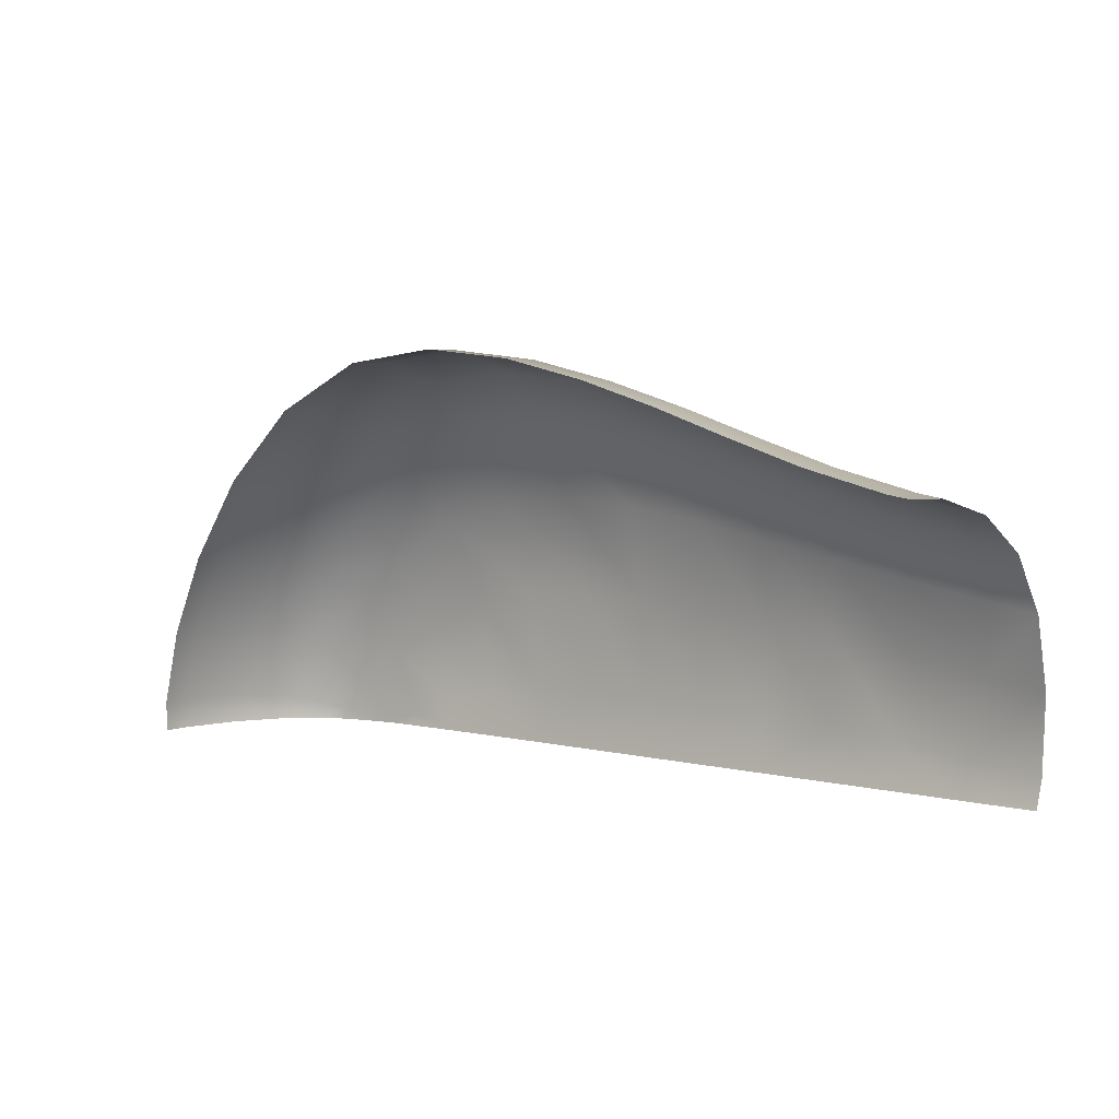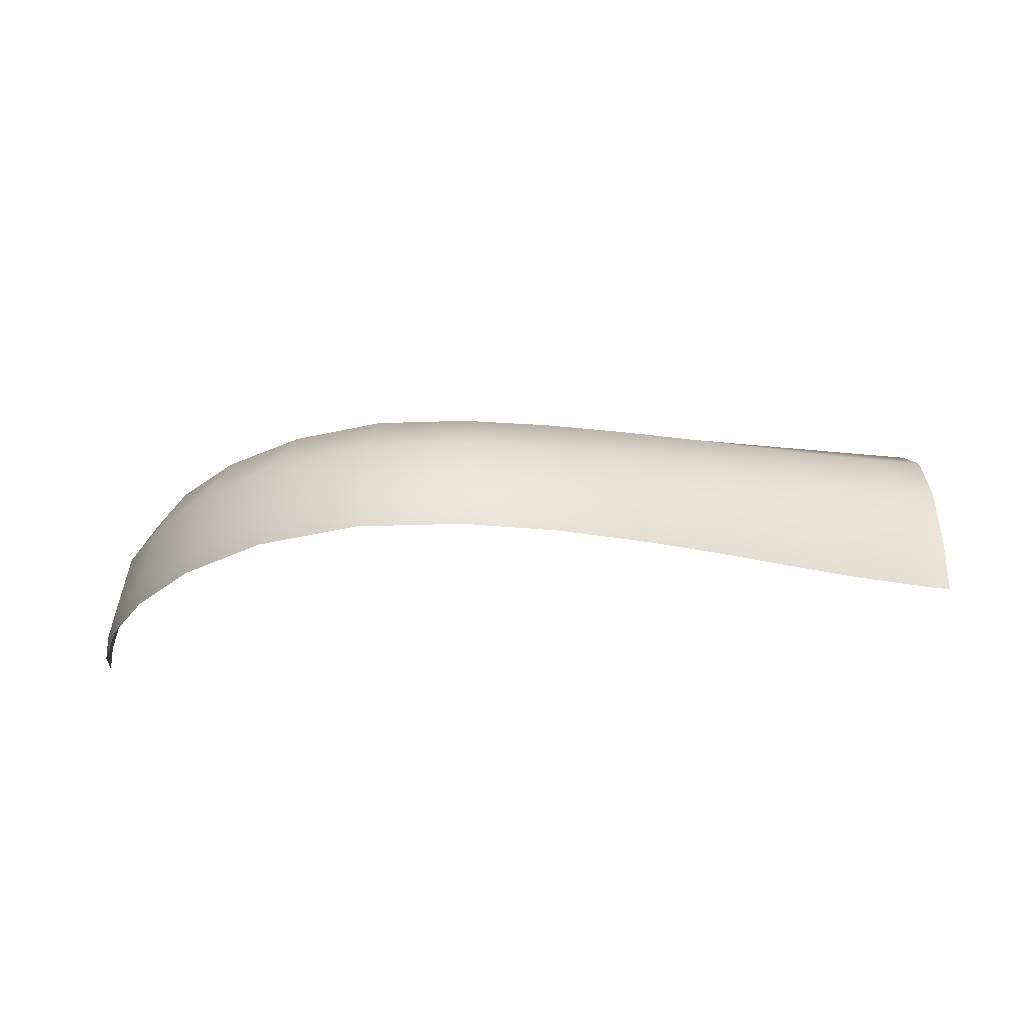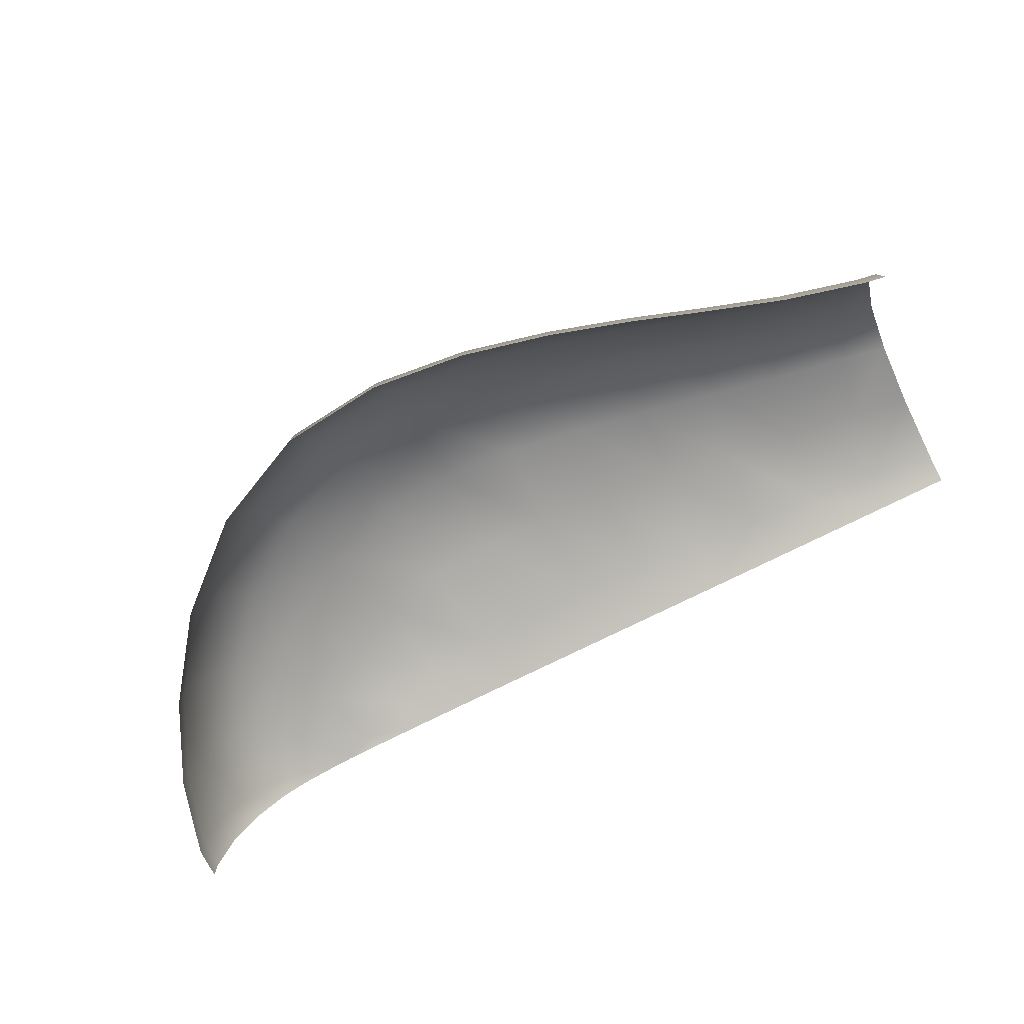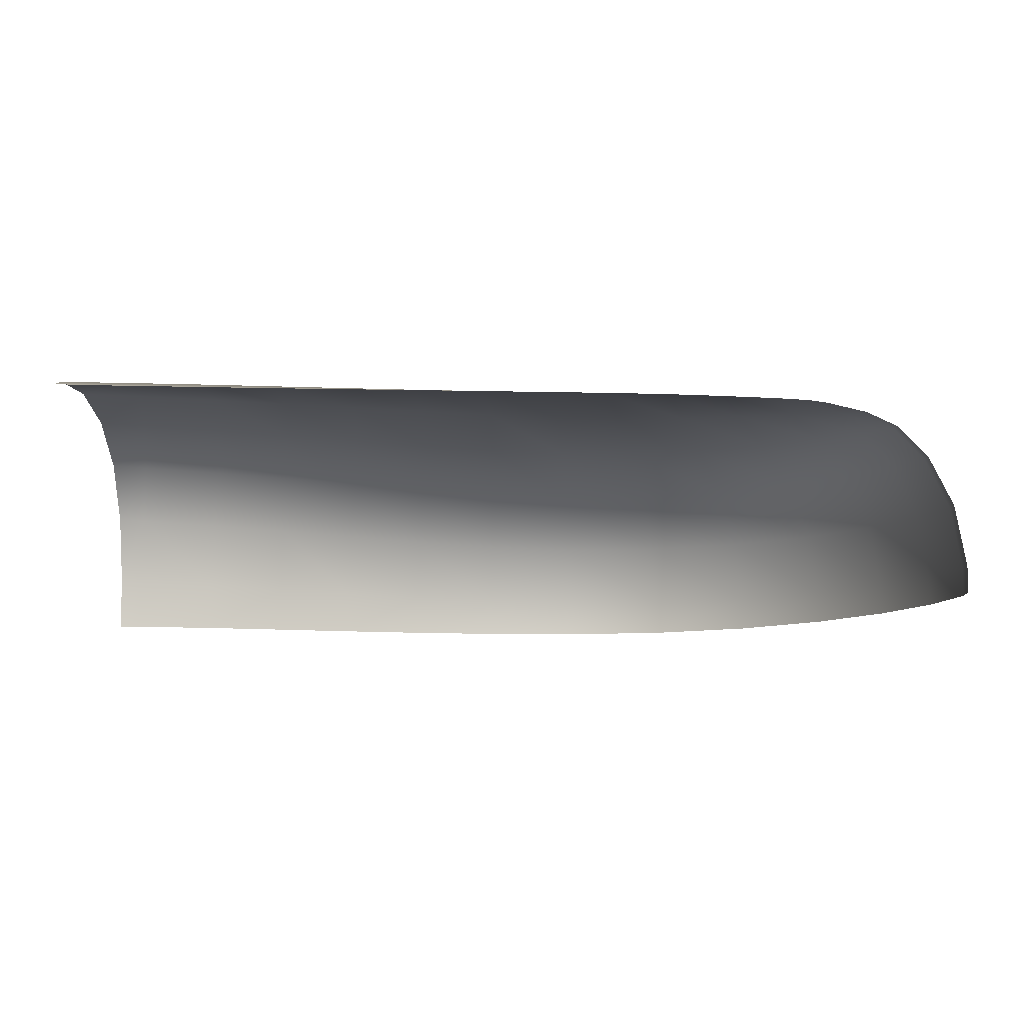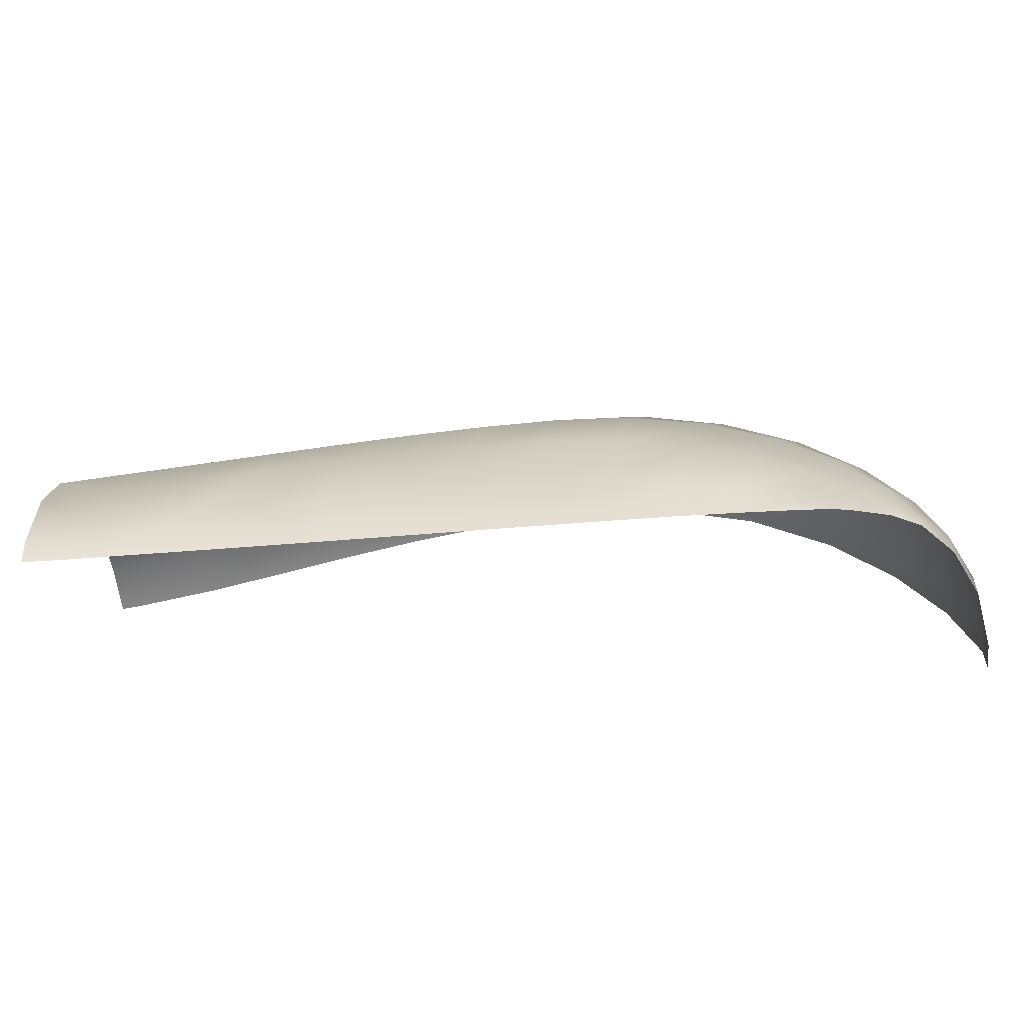
<metadata>
{"format":"obj","ext":"obj","renderer":"f3d","projection":"perspective","resolution":1024,"background":"white","views":[{"elev":4.7,"azim":40.6,"up":"+Z"},{"elev":-26.9,"azim":-3.5,"up":"+Y"},{"elev":-78.0,"azim":25.6,"up":"+Y"},{"elev":-9.4,"azim":-176.7,"up":"+Y"},{"elev":-62.1,"azim":-173.7,"up":"+Z"}]}
</metadata>
<code>
g PanelTailTip_1
v 0.04715 0.3401 0.8056
v -0.01511 0.3246 0.7667
v 0.04715 0.3273 0.7667
v -0.05541 0.3402 0.8196
v 0.04715 0.3471 0.9178
v -0.06132 0.3234 0.7667
v -0.03978 0.3452 0.9323
v 0.04715 0.3222 1.021
v -0.1672 0.3389 0.8308
v -0.1712 0.3199 0.7667
v -0.1559 0.3416 0.9491
v -0.02244 0.3193 1.034
v 0.04715 0.2661 1.103
v -0.2775 0.3366 0.8392
v -0.2795 0.3166 0.7667
v -0.3863 0.3136 0.7667
v -0.2692 0.3373 0.9645
v -0.1407 0.314 1.056
v -0.00564 0.2632 1.113
v 0.04715 0.1817 1.156
v -0.3862 0.3339 0.8456
v -0.4913 0.3107 0.7667
v -0.3807 0.3328 0.9786
v -0.2554 0.3085 1.078
v -0.1241 0.2578 1.138
v 0.007997 0.1797 1.162
v 0.04715 0.0785 1.18
v -0.493 0.3308 0.85
v -0.5936 0.3079 0.7667
v -0.4908 0.3281 0.9912
v -0.3684 0.3027 1.1
v -0.2385 0.2524 1.167
v -0.1103 0.1747 1.19
v 0.01613 0.07742 1.185
v 0.04715 0.0004259 1.182
v 0.01688 0.0004259 1.187
v -0.1024 0.07368 1.214
v -0.102 0.0004259 1.216
v -0.2154 0.07006 1.249
v -0.2151 0.000426 1.251
v -0.2237 0.17 1.223
v -0.329 0.06615 1.286
v -0.3288 0.0004259 1.288
v -0.3373 0.1648 1.258
v -0.4484 0.06189 1.32
v -0.4483 0.0004259 1.322
v -0.3521 0.2467 1.197
v -0.4552 0.1585 1.291
v -0.5781 0.05776 1.349
v -0.5783 0.0004259 1.351
v -0.4678 0.2404 1.225
v -0.5816 0.1524 1.32
v -0.7215 0.05453 1.364
v -0.7221 0.000426 1.365
v -0.4816 0.2966 1.122
v -0.5888 0.2345 1.25
v -0.7197 0.1487 1.334
v -0.8743 0.05225 1.347
v -0.8751 0.0004259 1.347
v -0.5963 0.2906 1.139
v -0.7172 0.231 1.262
v -0.866 0.1469 1.319
v -1.02 0.04968 1.278
v -1.021 0.000426 1.277
v -0.5996 0.3232 1.001
v -0.7133 0.286 1.147
v -0.8507 0.2296 1.249
v -1.139 0.04736 1.17
v -1.14 0.0004259 1.169
v -1.008 0.1443 1.256
v -0.5971 0.3273 0.8523
v -0.6923 0.3051 0.7667
v -0.7065 0.3182 1.004
v -0.6973 0.3233 0.8514
v -0.7866 0.3025 0.7667
v -1.225 0.04547 1.048
v -1.225 0.0004259 1.047
v -1.124 0.1411 1.155
v -0.8307 0.2821 1.137
v -0.9798 0.2256 1.197
v -0.8102 0.313 0.9963
v -0.7928 0.3186 0.8453
v -1.281 0.04342 0.9266
v -1.281 0.0004259 0.9259
v -1.209 0.1384 1.038
v -0.9431 0.2777 1.099
v -1.09 0.2215 1.113
v -0.8828 0.3127 0.8324
v -0.8765 0.2994 0.7667
v -0.9084 0.3074 0.9726
v -1.31 0.04017 0.8113
v -1.31 0.0004259 0.811
v -1.266 0.1353 0.9212
v -1.043 0.2726 1.037
v -1.174 0.2166 1.01
v -0.967 0.305 0.8119
v -0.9622 0.2953 0.7667
v -0.9979 0.3005 0.9325
v -1.309 0.03837 0.7667
v -1.308 0.0004259 0.7667
v -1.293 0.1281 0.7667
v -1.295 0.1308 0.8097
v -1.259 0.1996 0.7667
v -1.123 0.2665 0.9576
v -1.23 0.2099 0.9044
v -1.075 0.2918 0.8806
v -1.26 0.2029 0.8041
v -1.182 0.2577 0.874
v -1.215 0.2487 0.7941
v -1.215 0.2469 0.7667
v -1.044 0.2951 0.7854
v -1.042 0.2908 0.7667
v -1.089 0.2873 0.7667
v -1.137 0.2811 0.8259
v -1.115 0.283 0.7667
v -1.175 0.2686 0.783
v -1.172 0.2682 0.7667
g PanelTailTip_1_0
f 3 2 1
f 2 4 1
f 5 1 4
f 4 2 6
f 7 5 4
f 8 5 7
f 4 6 9
f 6 10 9
f 11 7 4
f 9 11 4
f 12 8 7
f 13 8 12
f 9 10 14
f 10 15 14
f 14 15 16
f 17 11 9
f 14 17 9
f 11 18 7
f 18 12 7
f 19 13 12
f 20 13 19
f 21 14 16
f 21 16 22
f 23 17 14
f 21 23 14
f 17 24 11
f 24 18 11
f 18 25 12
f 25 19 12
f 26 20 19
f 27 20 26
f 28 21 22
f 28 22 29
f 30 23 21
f 28 30 21
f 23 31 17
f 31 24 17
f 24 32 18
f 32 25 18
f 25 33 19
f 33 26 19
f 34 27 26
f 35 27 34
f 36 35 34
f 37 34 26
f 36 34 37
f 33 37 26
f 38 36 37
f 38 37 39
f 39 37 33
f 40 38 39
f 41 33 25
f 41 39 33
f 32 41 25
f 40 39 42
f 42 39 41
f 43 40 42
f 44 41 32
f 44 42 41
f 43 42 45
f 45 42 44
f 46 43 45
f 47 44 32
f 47 32 24
f 31 47 24
f 48 45 44
f 48 44 47
f 46 45 49
f 49 45 48
f 50 46 49
f 51 47 31
f 51 48 47
f 52 49 48
f 52 48 51
f 50 49 53
f 53 49 52
f 54 50 53
f 55 51 31
f 55 31 23
f 30 55 23
f 56 52 51
f 56 51 55
f 57 53 52
f 57 52 56
f 54 53 58
f 58 53 57
f 59 54 58
f 60 55 30
f 60 56 55
f 61 57 56
f 61 56 60
f 62 58 57
f 62 57 61
f 58 63 59
f 63 58 62
f 63 64 59
f 65 60 30
f 65 30 28
f 66 61 60
f 66 60 65
f 67 62 61
f 67 61 66
f 63 68 64
f 68 69 64
f 70 63 62
f 70 62 67
f 68 63 70
f 71 65 28
f 71 28 29
f 71 29 72
f 73 66 65
f 73 65 71
f 74 71 72
f 74 73 71
f 74 72 75
f 68 76 69
f 76 77 69
f 78 68 70
f 68 78 76
f 79 66 73
f 79 67 66
f 80 70 67
f 78 70 80
f 80 67 79
f 81 73 74
f 81 79 73
f 82 74 75
f 82 81 74
f 76 83 77
f 83 84 77
f 78 85 76
f 76 85 83
f 86 80 79
f 86 79 81
f 87 78 80
f 85 78 87
f 87 80 86
f 82 75 88
f 75 89 88
f 90 81 82
f 90 86 81
f 88 90 82
f 83 91 84
f 91 92 84
f 85 93 83
f 83 93 91
f 94 87 86
f 94 86 90
f 95 85 87
f 85 95 93
f 95 87 94
f 88 89 96
f 89 97 96
f 98 90 88
f 98 94 90
f 96 98 88
f 91 99 92
f 99 100 92
f 101 99 91
f 102 101 91
f 93 102 91
f 103 101 102
f 104 95 94
f 104 94 98
f 95 105 93
f 93 105 102
f 105 95 104
f 106 98 96
f 106 104 98
f 107 103 102
f 105 107 102
f 108 105 104
f 105 108 107
f 108 104 106
f 107 109 103
f 108 109 107
f 109 110 103
f 111 106 96
f 96 97 111
f 97 112 111
f 111 112 113
f 114 108 106
f 114 106 111
f 114 111 113
f 109 108 114
f 113 115 114
f 109 116 110
f 116 109 114
f 114 115 116
f 116 117 110
f 115 117 116

</code>
